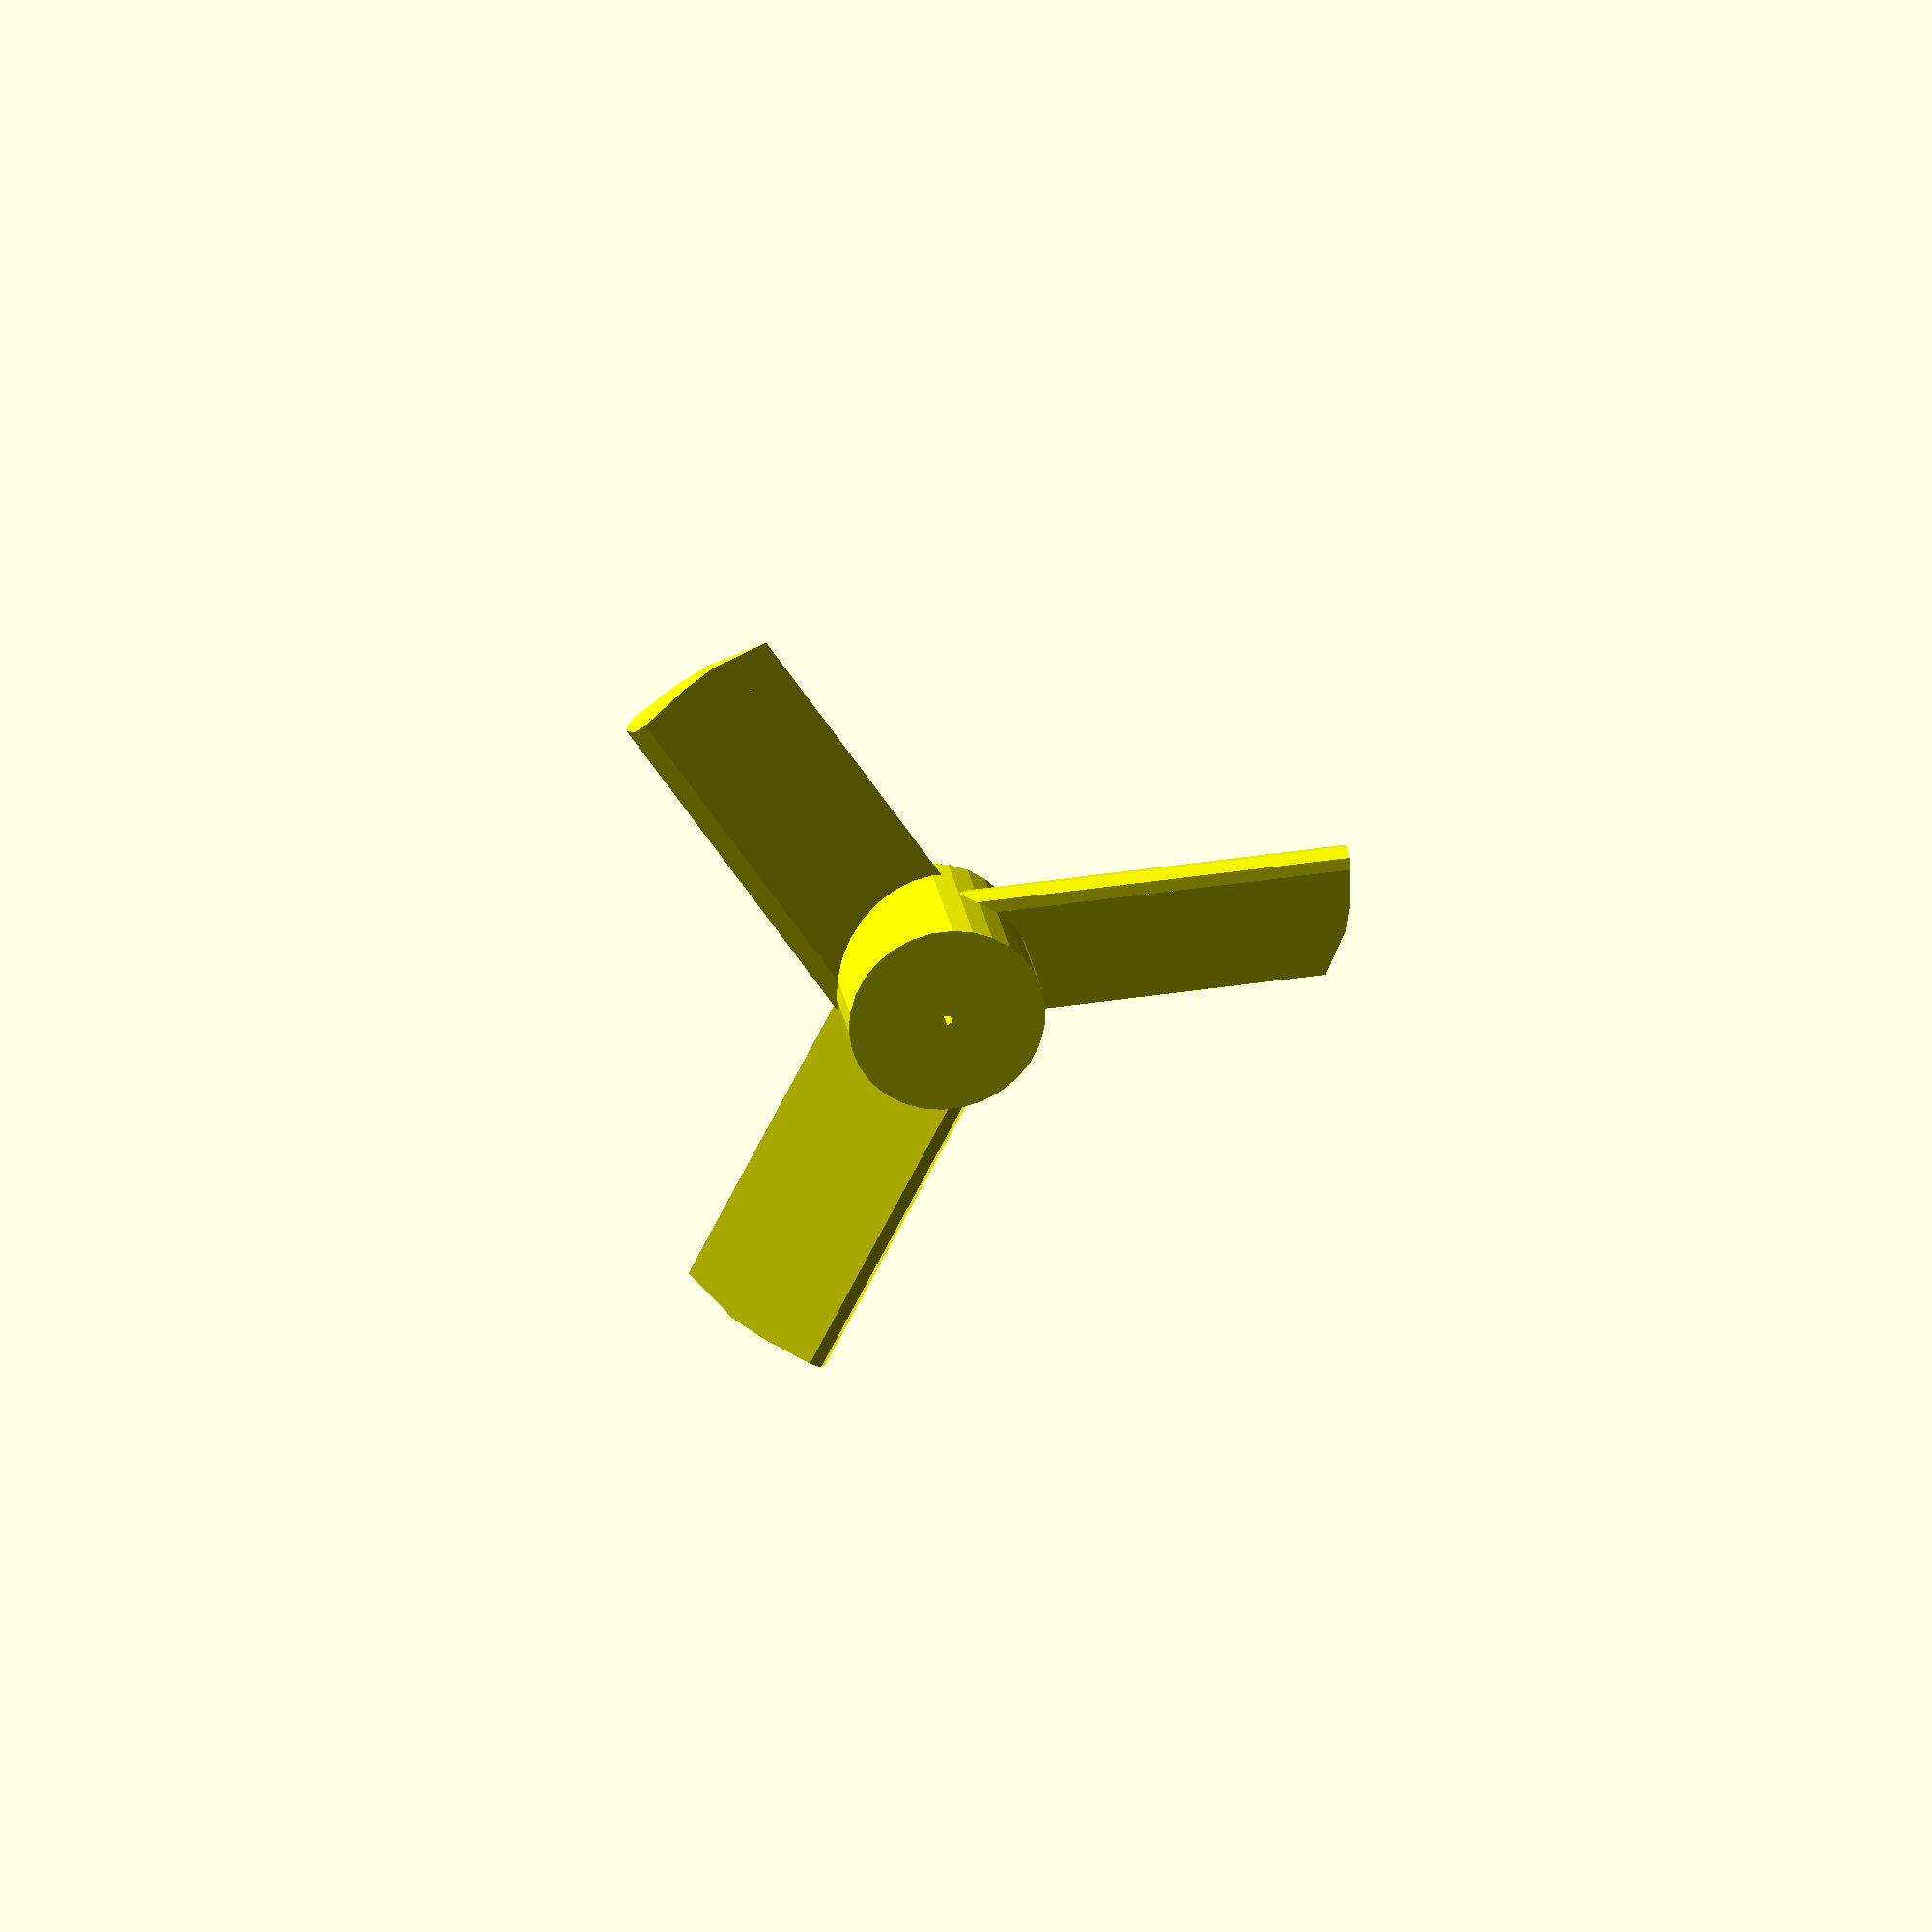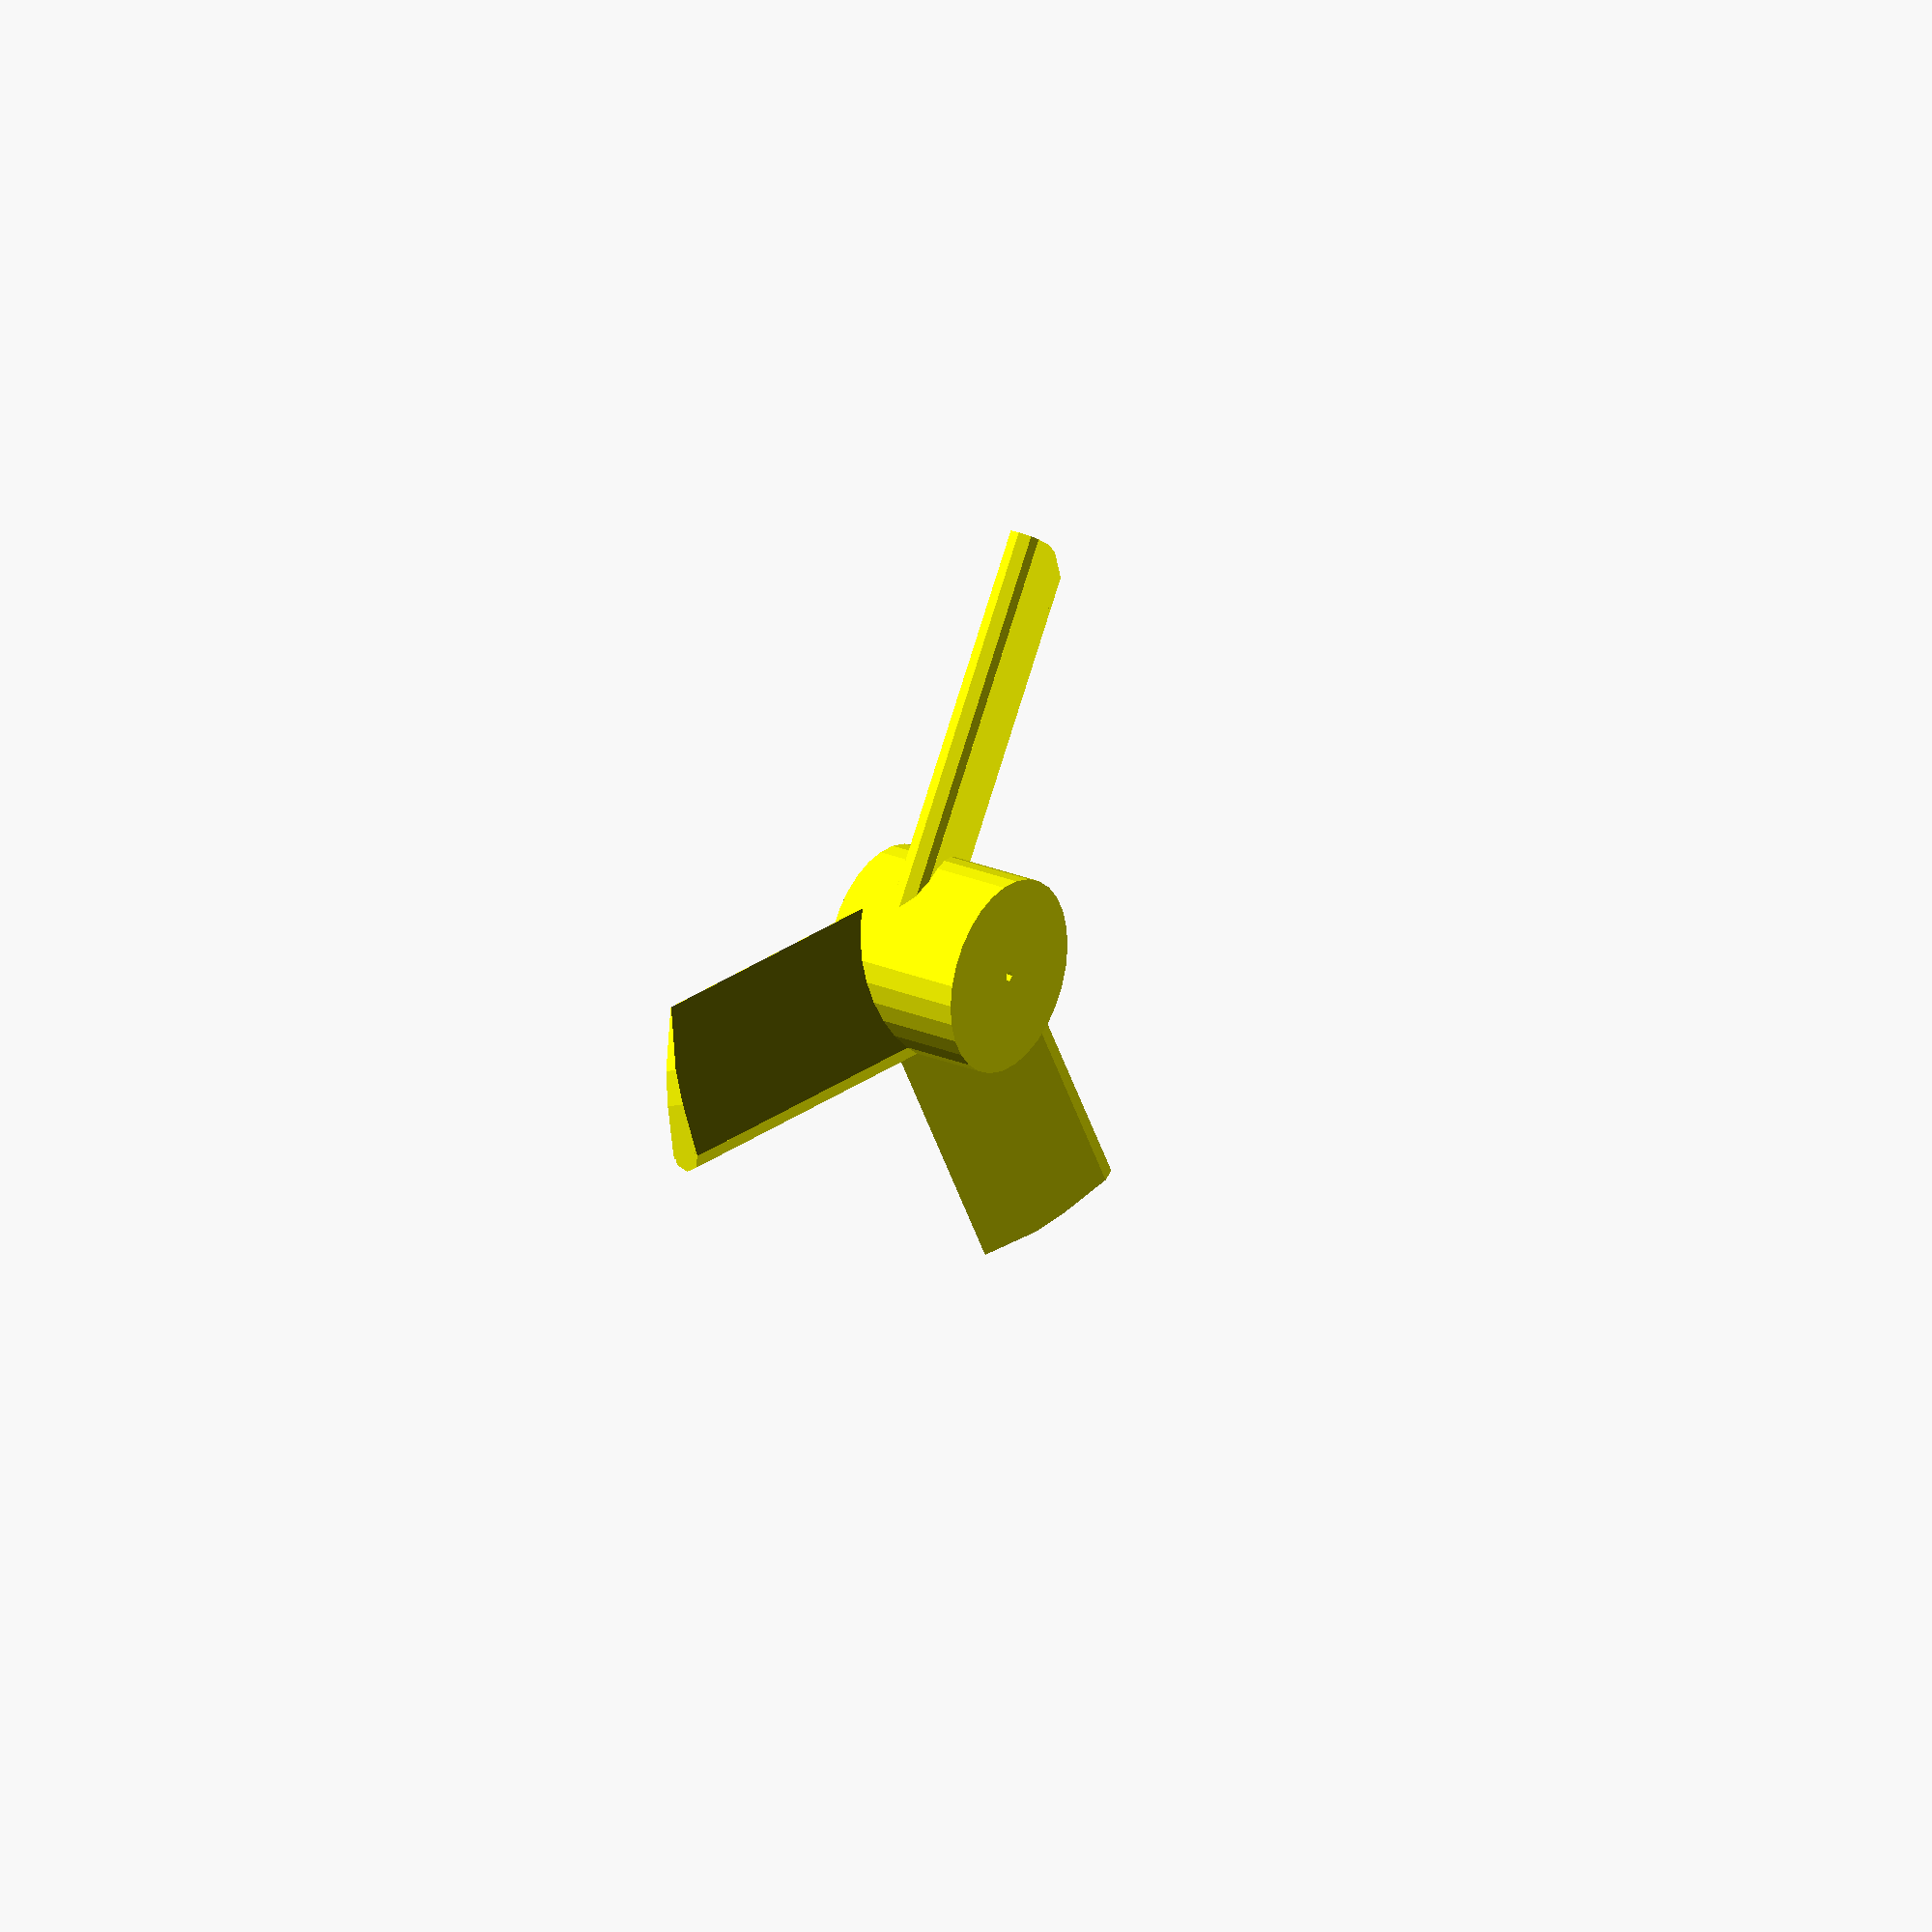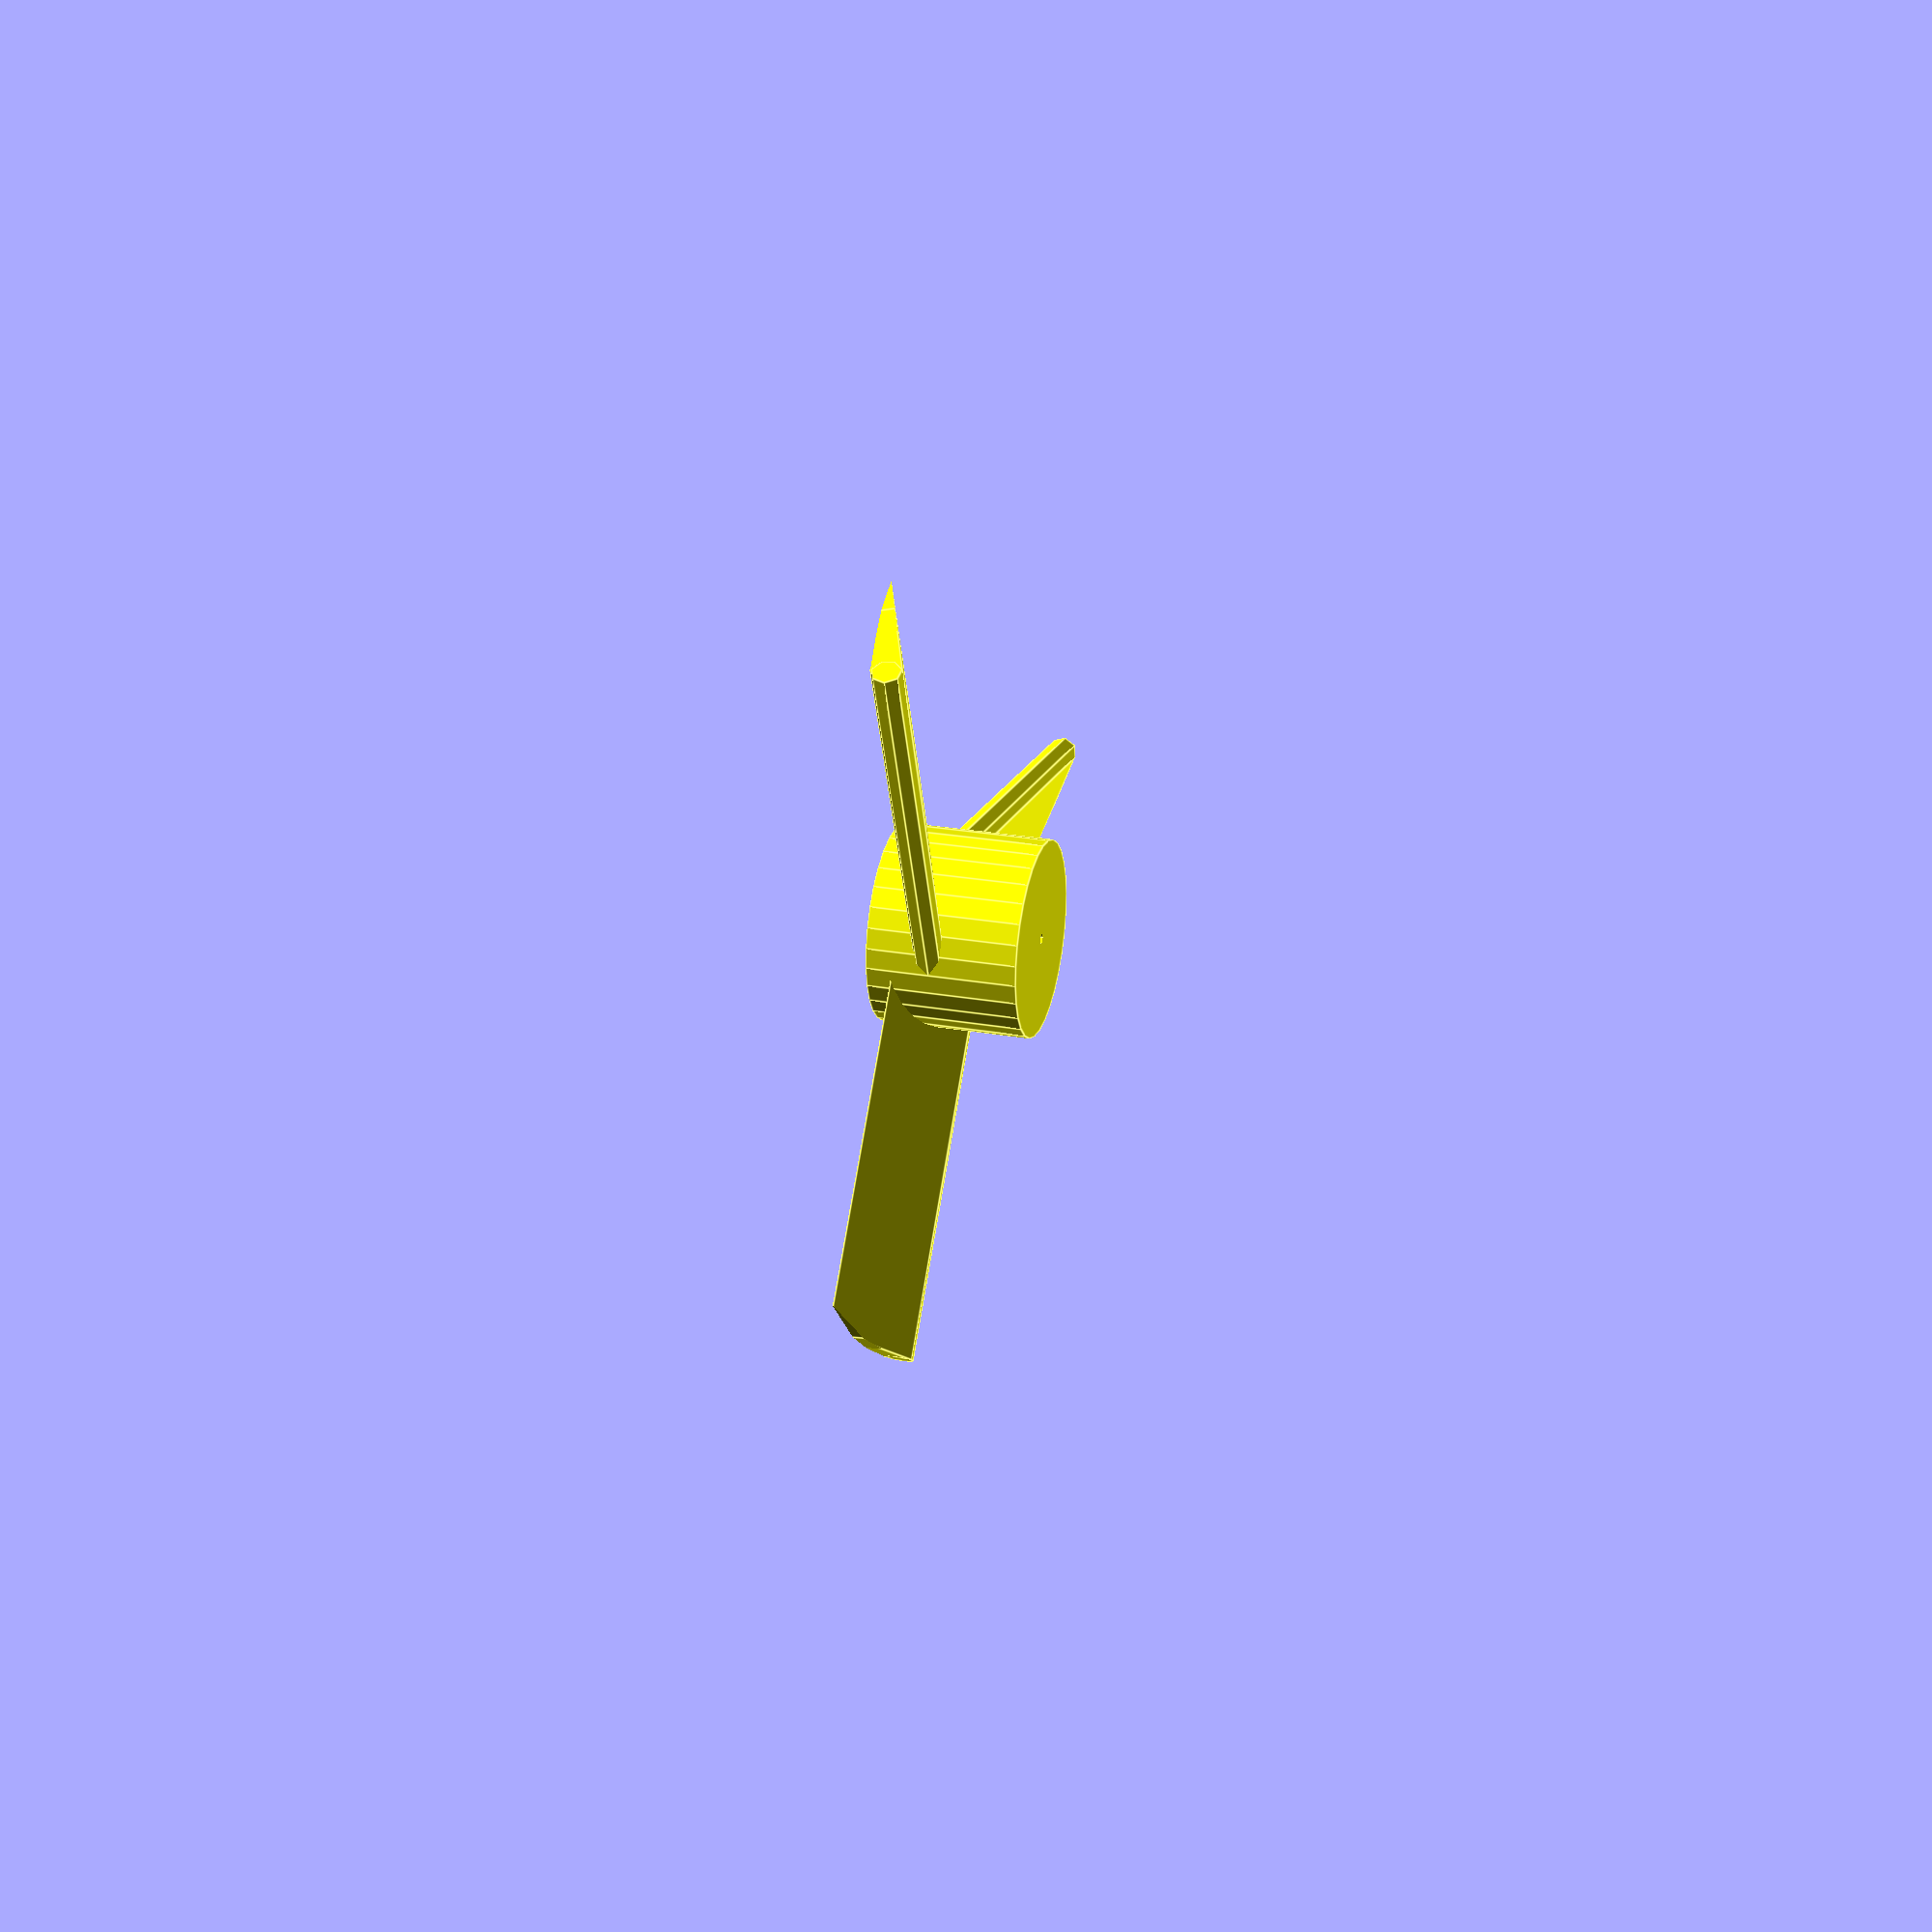
<openscad>
// Works in openSCAD 2016.09.18 -- Last updated Oct 2, 2016



// ##################################################
// GLOBALS
// ##################################################


//all units are in mm.
//for inches: <amount in inches> / I
I = 25.4;

NUMBER_BLADES   = 3;
PITCH_ANGLE     = 20;
BLADE_LEN       = 100;
PROP_DIAMETER   = 115;   // whole thing
SHAFT_DIAMETER  = 1.5;
BLADE_THICKNESS = 4;     // at thickest point
BLADE_WIDTH     = 20;

// No touchie.
BLADE_LENGTH    = PROP_DIAMETER/2 - SHAFT_DIAMETER/2;
HUB_DIAMETER    = BLADE_WIDTH/1.5;
HUB_THICKNESS   = sqrt(BLADE_WIDTH*BLADE_WIDTH + pow(BLADE_THICKNESS,2));
DELTA           = 0.01;


// ##################################################
// PROTOTYPES
// ##################################################


module blade();
module hub();
module main();
	
	
// ##################################################
// DO THINGS
// ##################################################


main();


// ##################################################
// FUNCTIONS
// ##################################################


module blade() {
	  color("yellow")
    intersection() {
        translate([0,0,-HUB_THICKNESS])
					cylinder(d=PROP_DIAMETER, h=HUB_THICKNESS*2);
        union () {
            translate([0,0,BLADE_THICKNESS/2]) rotate([0,90,0]) {
                cylinder(d=BLADE_THICKNESS, h=BLADE_LENGTH);
            }

            difference() {
						echo(str("Fixing zero-width solid with DELTA=",DELTA,"..."));
            translate([DELTA,0,0]){
							cube([BLADE_LENGTH-2*DELTA, BLADE_WIDTH, BLADE_THICKNESS]);
						}
            rotate([atan(-BLADE_THICKNESS/BLADE_WIDTH),0,0])
							translate([0,0,BLADE_THICKNESS])
								cube([BLADE_LENGTH, BLADE_WIDTH, 2*BLADE_THICKNESS]);
            }
        }
    }
}


module hub(){
	color("yellow")
	translate([0,0,0]) {
		difference(){
			cylinder(h=HUB_THICKNESS,r=HUB_DIAMETER); //hub
			translate([0,0,-HUB_THICKNESS/2]){ //hole
				cylinder(h=2*HUB_THICKNESS, d=SHAFT_DIAMETER);
			}
		}
	}
}


module main(){
	translate([-HUB_DIAMETER+5,5,HUB_THICKNESS-DELTA]){
		color("red"){
			linear_extrude(height=1)
				text("CK + LK",size=3); 
		}
	}
	hub();
	for(i=[0:NUMBER_BLADES-1]){
		translate([0,0,HUB_THICKNESS/2]){
			rotate([0,0,(360/NUMBER_BLADES)*i]){
				translate([0,-BLADE_WIDTH/2,0]){
					rotate([PITCH_ANGLE, 0, 0]){
						blade();
					}
				}
			}
		}
	}
}

</openscad>
<views>
elev=153.2 azim=122.9 roll=9.3 proj=o view=solid
elev=156.6 azim=58.8 roll=54.1 proj=o view=solid
elev=334.4 azim=171.4 roll=105.6 proj=p view=edges
</views>
